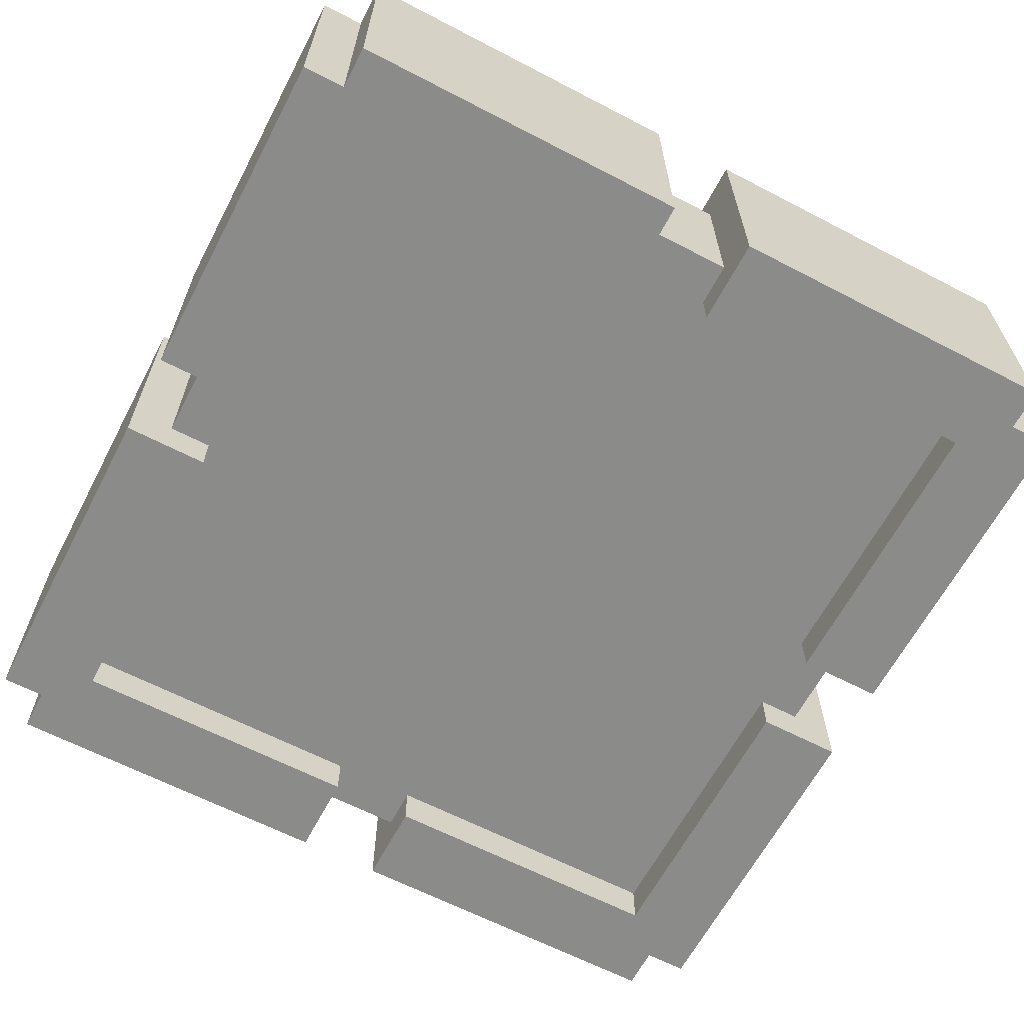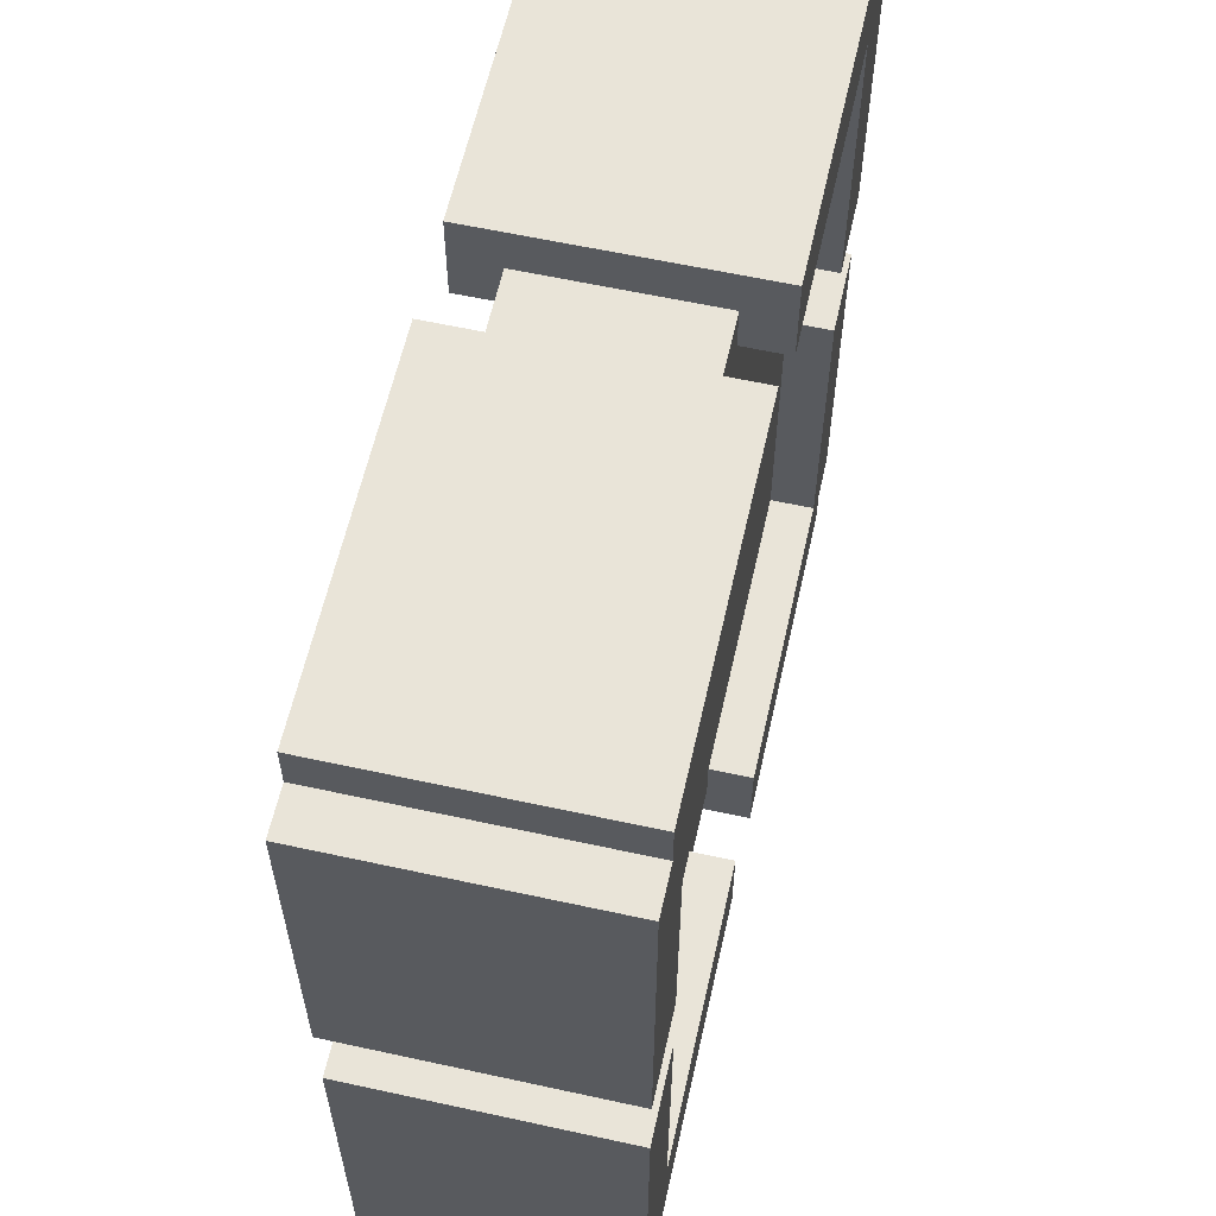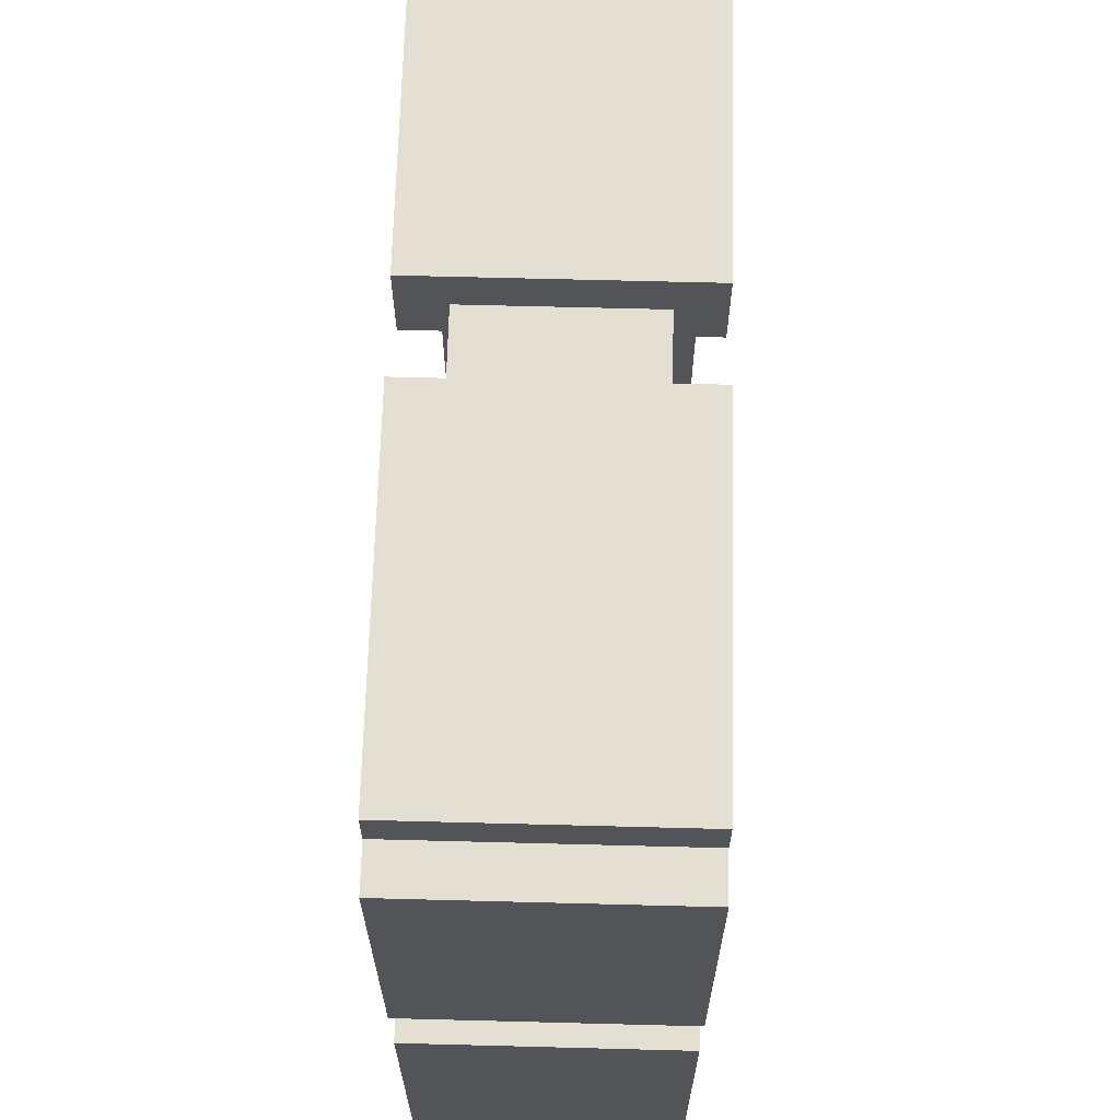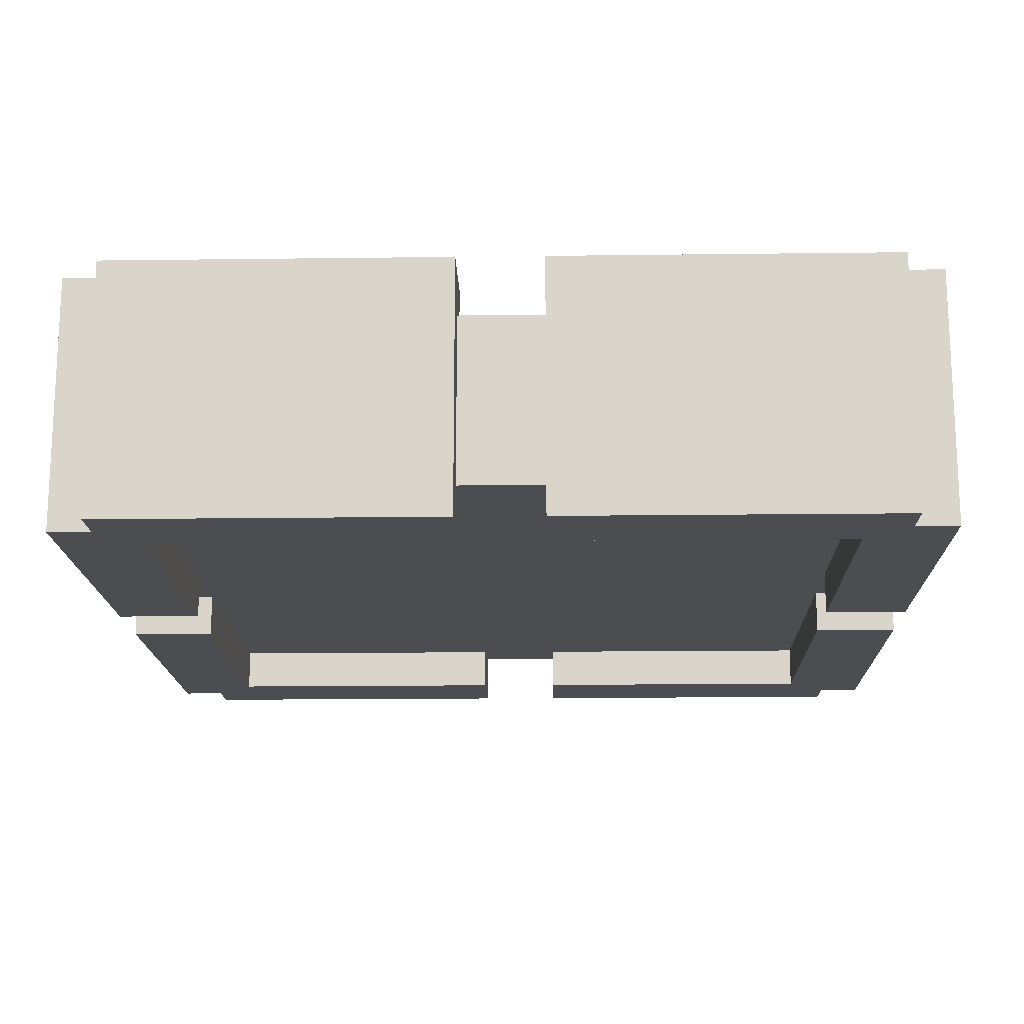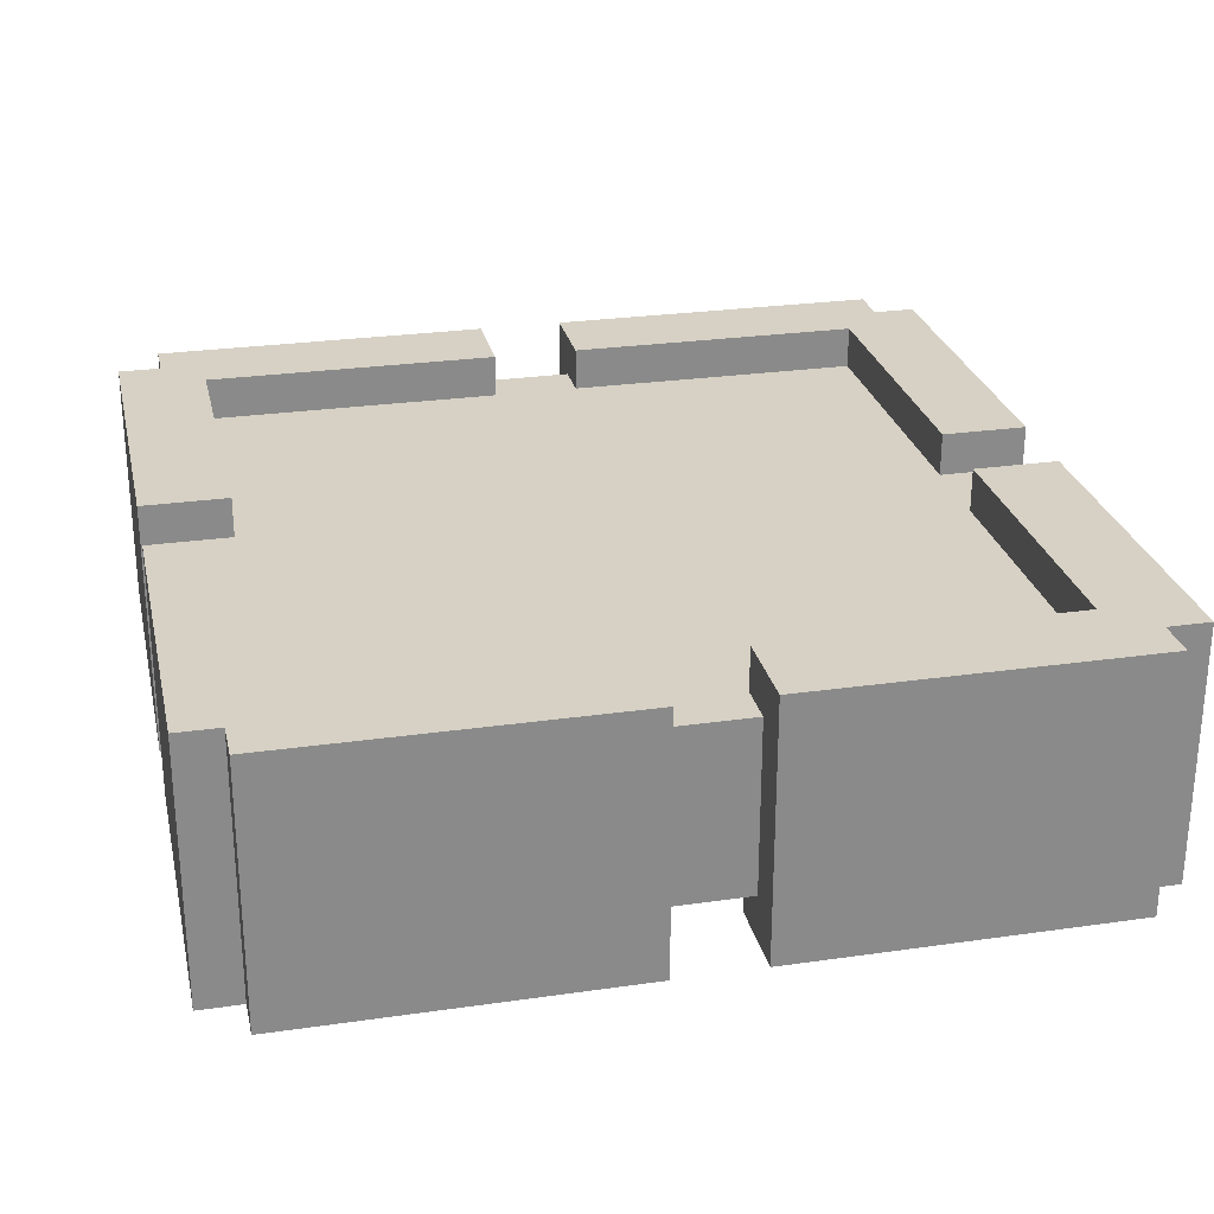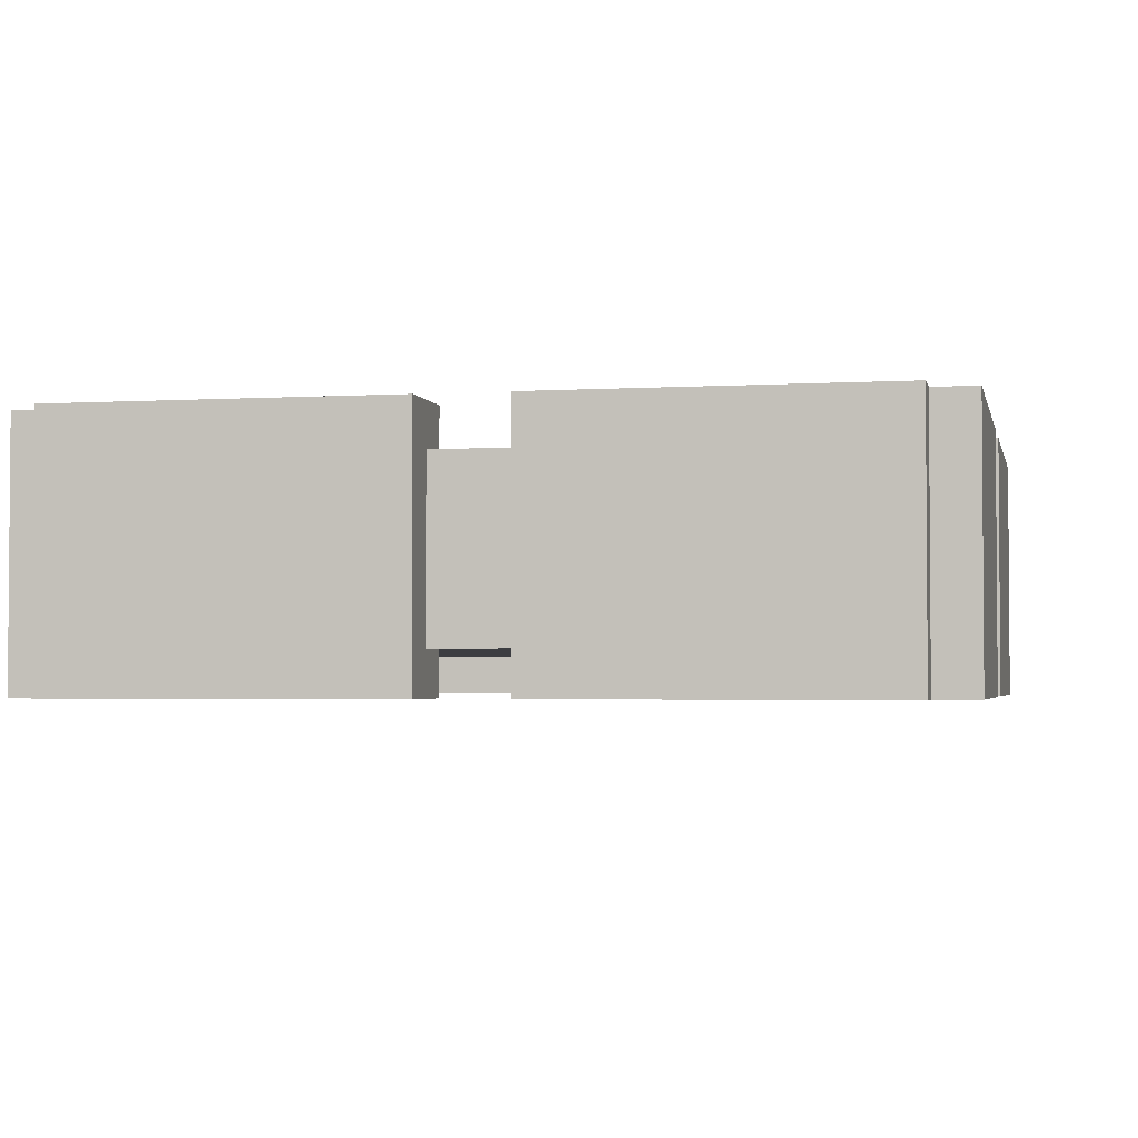
<metadata>
{"format":"obj","ext":"obj","renderer":"f3d","projection":"perspective","resolution":1024,"background":"white","views":[{"elev":-63.7,"azim":-117.7,"up":"+Z"},{"elev":60.4,"azim":-77.4,"up":"+Y"},{"elev":66.4,"azim":-88.5,"up":"+Y"},{"elev":-16.2,"azim":1.5,"up":"+Z"},{"elev":26.7,"azim":-102.6,"up":"+Z"},{"elev":-2.7,"azim":12.1,"up":"+Z"}]}
</metadata>
<code>
v -10 1 3
v -10 1 -3
v -10 9 3
v -10 9 -3
v -10 11 3
v -10 11 -3
v -10 19 3
v -10 19 -3
v -9 0 3
v -9 0 -3
v -9 1 3
v -9 1 -3
v -9 9 2
v -9 9 -2
v -9 11 2
v -9 11 -2
v -9 19 3
v -9 19 -3
v -9 20 3
v -9 20 -3
v 1 0 3
v 1 0 2
v 1 0 -2
v 1 0 -3
v 1 1 2
v 1 1 -2
v 1 2 3
v 1 2 2
v 1 2 -2
v 1 2 -3
v 1 18 3
v 1 18 2
v 1 18 -2
v 1 18 -3
v 1 19 2
v 1 19 -2
v 1 20 3
v 1 20 -3
v 8 2 3
v 8 2 2
v 8 2 -2
v 8 2 -3
v 8 8 -2
v 8 9 3
v 8 9 2
v 8 9 -2
v 8 9 -3
v 8 11 3
v 8 11 2
v 8 11 -2
v 8 11 -3
v 8 18 3
v 8 18 2
v 8 18 -2
v 8 18 -3
v -8 2 3
v -8 2 2
v -8 2 -2
v -8 2 -3
v -8 8 2
v -8 9 3
v -8 9 2
v -8 9 -2
v -8 9 -3
v -8 11 3
v -8 11 2
v -8 11 -2
v -8 11 -3
v -8 18 3
v -8 18 2
v -8 18 -2
v -8 18 -3
v -1 0 3
v -1 0 2
v -1 0 -2
v -1 0 -3
v -1 1 2
v -1 1 -2
v -1 2 3
v -1 2 2
v -1 2 -2
v -1 2 -3
v -1 18 3
v -1 18 2
v -1 18 -2
v -1 18 -3
v -1 19 2
v -1 19 -2
v -1 20 3
v -1 20 -3
v 9 0 3
v 9 0 -3
v 9 1 3
v 9 1 -3
v 9 9 2
v 9 9 -2
v 9 11 2
v 9 11 -2
v 9 19 3
v 9 19 -3
v 9 20 3
v 9 20 -3
v 10 1 3
v 10 1 -3
v 10 9 3
v 10 9 -3
v 10 11 3
v 10 11 -3
v 10 19 3
v 10 19 -3
v -10 1 3
v -10 9 3
v -10 11 3
v -10 19 3
v -9 0 3
v -9 1 3
v -9 19 3
v -9 20 3
v -8 2 3
v -8 9 3
v -8 11 3
v -8 18 3
v -1 0 3
v -1 2 3
v -1 18 3
v -1 20 3
v 1 0 3
v 1 2 3
v 1 18 3
v 1 20 3
v 8 2 3
v 8 9 3
v 8 11 3
v 8 18 3
v 9 0 3
v 9 1 3
v 9 19 3
v 9 20 3
v 10 1 3
v 10 9 3
v 10 11 3
v 10 19 3
v -9 9 2
v -9 11 2
v -8 2 2
v -8 8 2
v -8 9 2
v -8 11 2
v -8 18 2
v -7 9 2
v -7 10 2
v -6 6 2
v -6 8 2
v -6 11 2
v -6 13 2
v -5 7 2
v -5 9 2
v -5 10 2
v -5 12 2
v -4 7 2
v -4 9 2
v -4 10 2
v -4 12 2
v -3 6 2
v -3 8 2
v -3 11 2
v -3 13 2
v -2 9 2
v -2 10 2
v -1 1 2
v -1 2 2
v -1 4 2
v -1 6 2
v -1 8 2
v -1 11 2
v -1 13 2
v -1 15 2
v -1 18 2
v -1 19 2
v 0 5 2
v 0 6 2
v 0 13 2
v 0 14 2
v 0 15 2
v 0 17 2
v 1 1 2
v 1 2 2
v 1 6 2
v 1 14 2
v 1 15 2
v 1 16 2
v 1 18 2
v 1 19 2
v 3 6 2
v 3 16 2
v 4 5 2
v 4 6 2
v 4 17 2
v 5 4 2
v 5 6 2
v 8 2 2
v 8 9 2
v 8 11 2
v 8 18 2
v 9 9 2
v 9 11 2
v -9 9 -2
v -9 11 -2
v -8 2 -2
v -8 9 -2
v -8 11 -2
v -8 18 -2
v -5 4 -2
v -5 6 -2
v -4 5 -2
v -4 6 -2
v -4 17 -2
v -3 6 -2
v -3 16 -2
v -1 1 -2
v -1 2 -2
v -1 6 -2
v -1 14 -2
v -1 15 -2
v -1 16 -2
v -1 18 -2
v -1 19 -2
v 0 5 -2
v 0 6 -2
v 0 13 -2
v 0 14 -2
v 0 15 -2
v 0 17 -2
v 1 1 -2
v 1 2 -2
v 1 4 -2
v 1 6 -2
v 1 8 -2
v 1 11 -2
v 1 13 -2
v 1 15 -2
v 1 18 -2
v 1 19 -2
v 2 9 -2
v 2 10 -2
v 3 6 -2
v 3 8 -2
v 3 11 -2
v 3 13 -2
v 4 7 -2
v 4 9 -2
v 4 10 -2
v 4 12 -2
v 5 7 -2
v 5 9 -2
v 5 10 -2
v 5 12 -2
v 6 6 -2
v 6 8 -2
v 6 11 -2
v 6 13 -2
v 7 9 -2
v 7 10 -2
v 8 2 -2
v 8 8 -2
v 8 9 -2
v 8 11 -2
v 8 18 -2
v 9 9 -2
v 9 11 -2
v -10 1 -3
v -10 9 -3
v -10 11 -3
v -10 19 -3
v -9 0 -3
v -9 1 -3
v -9 19 -3
v -9 20 -3
v -8 2 -3
v -8 9 -3
v -8 11 -3
v -8 18 -3
v -1 0 -3
v -1 2 -3
v -1 18 -3
v -1 20 -3
v 1 0 -3
v 1 2 -3
v 1 18 -3
v 1 20 -3
v 8 2 -3
v 8 9 -3
v 8 11 -3
v 8 18 -3
v 9 0 -3
v 9 1 -3
v 9 19 -3
v 9 20 -3
v 10 1 -3
v 10 9 -3
v 10 11 -3
v 10 19 -3
v -9 0 3
v -1 0 3
v 1 0 3
v 9 0 3
v -8 0 2
v -1 0 2
v 1 0 2
v 8 0 2
v -8 0 -2
v -1 0 -2
v 1 0 -2
v 8 0 -2
v -9 0 -3
v -1 0 -3
v 1 0 -3
v 9 0 -3
v -10 1 3
v -9 1 3
v 9 1 3
v 10 1 3
v -1 1 2
v 1 1 2
v -1 1 -2
v 1 1 -2
v -10 1 -3
v -9 1 -3
v 9 1 -3
v 10 1 -3
v -10 11 3
v -8 11 3
v 8 11 3
v 10 11 3
v -9 11 2
v -8 11 2
v 8 11 2
v 9 11 2
v -9 11 -2
v -8 11 -2
v 8 11 -2
v 9 11 -2
v -10 11 -3
v -8 11 -3
v 8 11 -3
v 10 11 -3
v -8 18 3
v -1 18 3
v 1 18 3
v 8 18 3
v -8 18 2
v -1 18 2
v 1 18 2
v 8 18 2
v -8 18 -2
v -1 18 -2
v 1 18 -2
v 8 18 -2
v -8 18 -3
v -1 18 -3
v 1 18 -3
v 8 18 -3
v -8 2 3
v -1 2 3
v 1 2 3
v 8 2 3
v -8 2 2
v -1 2 2
v 1 2 2
v 8 2 2
v -8 2 -2
v -1 2 -2
v 1 2 -2
v 8 2 -2
v -8 2 -3
v -1 2 -3
v 1 2 -3
v 8 2 -3
v -10 9 3
v -8 9 3
v 8 9 3
v 10 9 3
v -9 9 2
v -8 9 2
v 8 9 2
v 9 9 2
v -9 9 -2
v -8 9 -2
v 8 9 -2
v 9 9 -2
v -10 9 -3
v -8 9 -3
v 8 9 -3
v 10 9 -3
v -10 19 3
v -9 19 3
v 9 19 3
v 10 19 3
v -1 19 2
v 1 19 2
v -1 19 -2
v 1 19 -2
v -10 19 -3
v -9 19 -3
v 9 19 -3
v 10 19 -3
v -9 20 3
v -1 20 3
v 1 20 3
v 9 20 3
v -9 20 -3
v -1 20 -3
v 1 20 -3
v 9 20 -3
f 3 2 1
f 4 2 3
f 7 6 5
f 8 6 7
f 11 10 9
f 12 10 11
f 15 14 13
f 16 14 15
f 19 18 17
f 20 18 19
f 25 22 21
f 25 23 22
f 26 24 23
f 26 23 25
f 27 25 21
f 28 25 27
f 29 24 26
f 30 24 29
f 35 32 31
f 36 34 33
f 37 35 31
f 37 36 35
f 38 34 36
f 38 36 37
f 43 42 41
f 44 40 39
f 45 40 44
f 46 42 43
f 47 42 46
f 52 49 48
f 53 49 52
f 54 51 50
f 55 51 54
f 56 57 60
f 56 60 61
f 61 60 62
f 58 59 63
f 63 59 64
f 65 66 69
f 69 66 70
f 67 68 71
f 71 68 72
f 73 74 77
f 74 75 77
f 75 76 78
f 77 75 78
f 73 77 79
f 79 77 80
f 78 76 81
f 81 76 82
f 83 84 87
f 85 86 88
f 83 87 89
f 87 88 89
f 88 86 90
f 89 88 90
f 91 92 93
f 93 92 94
f 95 96 97
f 97 96 98
f 99 100 101
f 101 100 102
f 103 104 105
f 105 104 106
f 107 108 109
f 109 108 110
f 116 112 111
f 117 114 113
f 119 116 115
f 119 112 116
f 120 112 119
f 121 118 117
f 121 117 113
f 122 118 121
f 123 119 115
f 124 119 123
f 125 118 122
f 126 118 125
f 131 128 127
f 134 130 129
f 135 132 131
f 135 131 127
f 136 132 135
f 137 134 133
f 137 130 134
f 138 130 137
f 139 132 136
f 140 132 139
f 141 137 133
f 142 137 141
f 147 144 143
f 148 144 147
f 150 147 146
f 150 148 147
f 151 148 150
f 152 146 145
f 153 150 146
f 153 146 152
f 154 148 151
f 154 149 148
f 155 149 154
f 156 153 152
f 157 150 153
f 157 153 156
f 157 151 150
f 158 155 154
f 158 151 157
f 158 154 151
f 159 155 158
f 160 156 152
f 160 157 156
f 160 159 158
f 160 158 157
f 161 159 160
f 162 159 161
f 163 155 159
f 163 159 162
f 164 152 145
f 164 160 152
f 164 161 160
f 165 161 164
f 166 163 162
f 167 149 155
f 167 163 166
f 167 155 163
f 168 162 161
f 168 161 165
f 169 166 162
f 169 162 168
f 171 165 164
f 171 164 145
f 172 165 171
f 173 165 172
f 174 168 165
f 174 165 173
f 174 169 168
f 175 166 169
f 175 169 174
f 175 167 166
f 176 149 167
f 176 167 175
f 177 149 176
f 178 149 177
f 180 173 172
f 181 175 174
f 181 173 180
f 181 174 173
f 181 176 175
f 182 177 176
f 182 176 181
f 183 177 182
f 184 179 178
f 184 177 183
f 184 178 177
f 185 179 184
f 186 171 170
f 186 172 171
f 187 172 186
f 188 183 182
f 188 182 181
f 188 181 180
f 189 184 183
f 189 183 188
f 190 185 184
f 190 184 189
f 191 185 190
f 192 179 185
f 193 179 192
f 194 189 188
f 194 188 180
f 194 191 190
f 194 190 189
f 195 185 191
f 195 191 194
f 196 180 172
f 196 194 180
f 197 195 194
f 197 194 196
f 198 185 195
f 198 195 197
f 198 192 185
f 199 197 196
f 199 172 187
f 199 196 172
f 200 198 197
f 200 197 199
f 201 199 187
f 201 200 199
f 202 198 200
f 202 200 201
f 203 198 202
f 204 192 198
f 204 198 203
f 205 203 202
f 206 203 205
f 207 208 210
f 210 208 211
f 209 210 213
f 211 212 213
f 210 211 213
f 213 212 214
f 213 214 215
f 214 212 216
f 215 214 216
f 216 212 217
f 215 216 218
f 216 217 218
f 218 217 219
f 209 213 221
f 215 218 222
f 218 219 222
f 222 219 223
f 223 219 224
f 219 217 225
f 224 219 225
f 217 212 226
f 213 215 228
f 215 222 228
f 222 223 229
f 228 222 229
f 229 223 230
f 223 224 231
f 230 223 231
f 224 225 232
f 231 224 232
f 226 227 233
f 232 225 233
f 225 217 233
f 217 226 233
f 220 221 234
f 221 213 235
f 234 221 235
f 228 229 236
f 235 213 236
f 213 228 236
f 229 230 237
f 236 229 237
f 237 230 238
f 238 230 239
f 231 232 240
f 239 230 240
f 230 231 240
f 232 233 241
f 240 232 241
f 233 227 242
f 241 233 242
f 242 227 243
f 238 239 244
f 244 239 245
f 235 236 246
f 237 238 246
f 236 237 246
f 238 244 247
f 246 238 247
f 245 239 248
f 241 242 248
f 240 241 248
f 239 240 248
f 248 242 249
f 246 247 250
f 247 244 251
f 250 247 251
f 244 245 251
f 248 249 252
f 251 245 252
f 245 248 252
f 252 249 253
f 246 250 254
f 250 251 254
f 252 253 254
f 251 252 254
f 254 253 255
f 255 253 256
f 253 249 257
f 256 253 257
f 235 246 258
f 246 254 258
f 254 255 258
f 258 255 259
f 256 257 260
f 249 242 261
f 260 257 261
f 257 249 261
f 255 256 262
f 259 255 262
f 256 260 263
f 262 256 263
f 258 259 264
f 235 258 264
f 259 262 265
f 264 259 265
f 262 263 265
f 265 263 266
f 263 260 267
f 266 263 267
f 260 261 267
f 261 242 268
f 267 261 268
f 266 267 269
f 269 267 270
f 271 272 276
f 273 274 277
f 275 276 279
f 276 272 279
f 279 272 280
f 277 278 281
f 273 277 281
f 281 278 282
f 275 279 283
f 283 279 284
f 282 278 285
f 285 278 286
f 287 288 291
f 289 290 294
f 291 292 295
f 287 291 295
f 295 292 296
f 293 294 297
f 294 290 297
f 297 290 298
f 296 292 299
f 299 292 300
f 293 297 301
f 301 297 302
f 307 304 303
f 308 304 307
f 309 306 305
f 310 306 309
f 311 308 307
f 311 307 303
f 312 308 311
f 313 310 309
f 314 306 310
f 314 310 313
f 315 312 311
f 315 311 303
f 316 312 315
f 317 314 313
f 318 306 314
f 318 314 317
f 325 324 323
f 326 324 325
f 327 320 319
f 328 320 327
f 329 322 321
f 330 322 329
f 335 332 331
f 336 332 335
f 337 334 333
f 338 334 337
f 339 335 331
f 342 334 338
f 343 340 339
f 343 339 331
f 344 340 343
f 345 342 341
f 346 334 342
f 346 342 345
f 351 348 347
f 352 348 351
f 353 350 349
f 354 350 353
f 359 356 355
f 360 356 359
f 361 358 357
f 362 358 361
f 363 364 367
f 367 364 368
f 365 366 369
f 369 366 370
f 371 372 375
f 375 372 376
f 373 374 377
f 377 374 378
f 379 380 383
f 383 380 384
f 381 382 385
f 385 382 386
f 379 383 387
f 386 382 390
f 387 388 391
f 379 387 391
f 391 388 392
f 389 390 393
f 390 382 394
f 393 390 394
f 399 400 401
f 401 400 402
f 395 396 403
f 403 396 404
f 397 398 405
f 405 398 406
f 407 408 411
f 411 408 412
f 409 410 413
f 413 410 414

</code>
